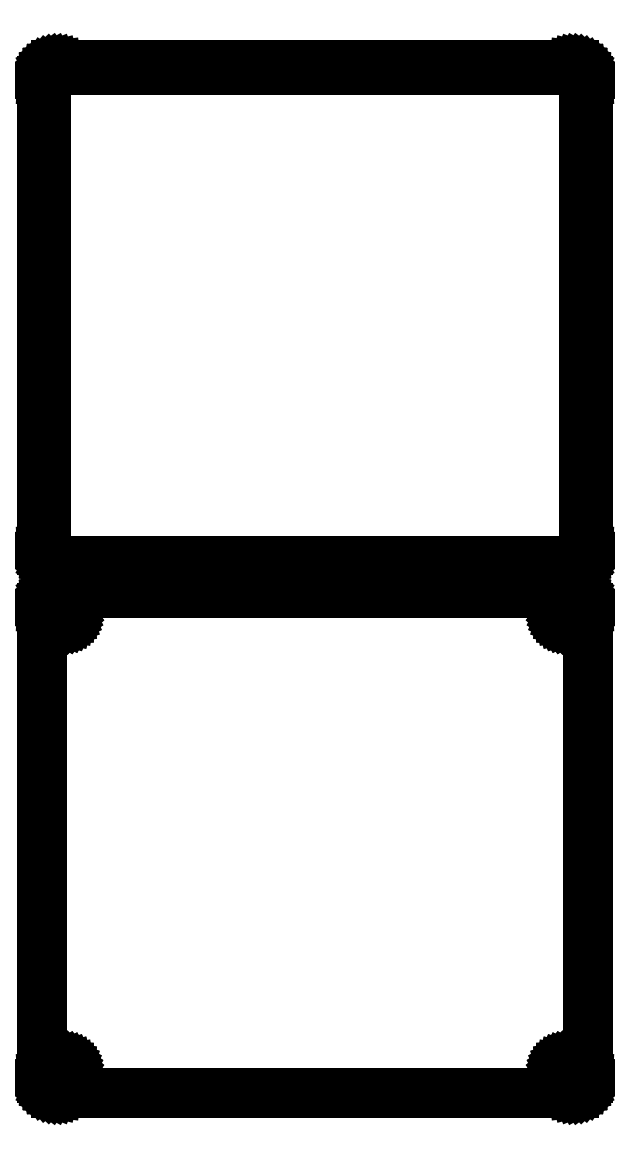
<metadata>
{"format":"dxf","ext":"dxf","renderer":"ezdxf+matplotlib","layout":"modelspace","background":"white","min_lineweight":24,"dpi":150}
</metadata>
<code>
0
SECTION
2
ENTITIES
0
LINE
8
0
10
85.94
20
265.6
11
86.55
21
265.7
0
LINE
8
0
10
86.55
20
265.7
11
87.13
21
266
0
LINE
8
0
10
87.13
20
266
11
87.68
21
266.3
0
LINE
8
0
10
87.68
20
266.3
11
88.19
21
266.6
0
LINE
8
0
10
88.19
20
266.6
11
88.64
21
267.1
0
LINE
8
0
10
88.64
20
267.1
11
89.05
21
267.6
0
LINE
8
0
10
89.05
20
267.6
11
89.38
21
268.1
0
LINE
8
0
10
89.38
20
268.1
11
89.65
21
268.7
0
LINE
8
0
10
89.65
20
268.7
11
89.84
21
269.3
0
LINE
8
0
10
89.84
20
269.3
11
89.96
21
269.9
0
LINE
8
0
10
89.96
20
269.9
11
90
21
270.5
0
LINE
8
0
10
90
20
270.5
11
90
21
425.5
0
LINE
8
0
10
90
20
425.5
11
89.96
21
426.1
0
LINE
8
0
10
89.96
20
426.1
11
89.84
21
426.7
0
LINE
8
0
10
89.84
20
426.7
11
89.65
21
427.3
0
LINE
8
0
10
89.65
20
427.3
11
89.38
21
427.9
0
LINE
8
0
10
89.38
20
427.9
11
89.05
21
428.4
0
LINE
8
0
10
89.05
20
428.4
11
88.64
21
428.9
0
LINE
8
0
10
88.64
20
428.9
11
88.19
21
429.4
0
LINE
8
0
10
88.19
20
429.4
11
87.68
21
429.7
0
LINE
8
0
10
87.68
20
429.7
11
87.13
21
430
0
LINE
8
0
10
87.13
20
430
11
86.55
21
430.3
0
LINE
8
0
10
86.55
20
430.3
11
85.94
21
430.4
0
LINE
8
0
10
85.94
20
430.4
11
85.31
21
430.5
0
LINE
8
0
10
85.31
20
430.5
11
-85.31
21
430.5
0
LINE
8
0
10
-85.31
20
430.5
11
-85.94
21
430.4
0
LINE
8
0
10
-85.94
20
430.4
11
-86.55
21
430.3
0
LINE
8
0
10
-86.55
20
430.3
11
-87.13
21
430
0
LINE
8
0
10
-87.13
20
430
11
-87.68
21
429.7
0
LINE
8
0
10
-87.68
20
429.7
11
-88.19
21
429.4
0
LINE
8
0
10
-88.19
20
429.4
11
-88.64
21
428.9
0
LINE
8
0
10
-88.64
20
428.9
11
-89.05
21
428.4
0
LINE
8
0
10
-89.05
20
428.4
11
-89.38
21
427.9
0
LINE
8
0
10
-89.38
20
427.9
11
-89.65
21
427.3
0
LINE
8
0
10
-89.65
20
427.3
11
-89.84
21
426.7
0
LINE
8
0
10
-89.84
20
426.7
11
-89.96
21
426.1
0
LINE
8
0
10
-89.96
20
426.1
11
-90
21
425.5
0
LINE
8
0
10
-90
20
425.5
11
-90
21
270.5
0
LINE
8
0
10
-90
20
270.5
11
-89.96
21
269.9
0
LINE
8
0
10
-89.96
20
269.9
11
-89.84
21
269.3
0
LINE
8
0
10
-89.84
20
269.3
11
-89.65
21
268.7
0
LINE
8
0
10
-89.65
20
268.7
11
-89.38
21
268.1
0
LINE
8
0
10
-89.38
20
268.1
11
-89.05
21
267.6
0
LINE
8
0
10
-89.05
20
267.6
11
-88.64
21
267.1
0
LINE
8
0
10
-88.64
20
267.1
11
-88.19
21
266.6
0
LINE
8
0
10
-88.19
20
266.6
11
-87.68
21
266.3
0
LINE
8
0
10
-87.68
20
266.3
11
-87.13
21
266
0
LINE
8
0
10
-87.13
20
266
11
-86.55
21
265.7
0
LINE
8
0
10
-86.55
20
265.7
11
-85.94
21
265.6
0
LINE
8
0
10
-85.94
20
265.6
11
-85.31
21
265.5
0
LINE
8
0
10
-85.31
20
265.5
11
85.31
21
265.5
0
LINE
8
0
10
85.31
20
265.5
11
85.94
21
265.6
0
LINE
8
0
10
-84.99
20
266.9
11
-85.48
21
266.9
0
LINE
8
0
10
-85.48
20
266.9
11
-85.95
21
267.1
0
LINE
8
0
10
-85.95
20
267.1
11
-86.4
21
267.2
0
LINE
8
0
10
-86.4
20
267.2
11
-86.82
21
267.5
0
LINE
8
0
10
-86.82
20
267.5
11
-87.22
21
267.8
0
LINE
8
0
10
-87.22
20
267.8
11
-87.57
21
268.1
0
LINE
8
0
10
-87.57
20
268.1
11
-87.88
21
268.5
0
LINE
8
0
10
-87.88
20
268.5
11
-88.14
21
268.9
0
LINE
8
0
10
-88.14
20
268.9
11
-88.35
21
269.3
0
LINE
8
0
10
-88.35
20
269.3
11
-88.5
21
269.8
0
LINE
8
0
10
-88.5
20
269.8
11
-88.59
21
270.3
0
LINE
8
0
10
-88.59
20
270.3
11
-88.62
21
270.8
0
LINE
8
0
10
-88.62
20
270.8
11
-88.62
21
425.2
0
LINE
8
0
10
-88.62
20
425.2
11
-88.59
21
425.7
0
LINE
8
0
10
-88.59
20
425.7
11
-88.5
21
426.2
0
LINE
8
0
10
-88.5
20
426.2
11
-88.35
21
426.7
0
LINE
8
0
10
-88.35
20
426.7
11
-88.14
21
427.1
0
LINE
8
0
10
-88.14
20
427.1
11
-87.88
21
427.5
0
LINE
8
0
10
-87.88
20
427.5
11
-87.57
21
427.9
0
LINE
8
0
10
-87.57
20
427.9
11
-87.22
21
428.2
0
LINE
8
0
10
-87.22
20
428.2
11
-86.82
21
428.5
0
LINE
8
0
10
-86.82
20
428.5
11
-86.4
21
428.8
0
LINE
8
0
10
-86.4
20
428.8
11
-85.95
21
428.9
0
LINE
8
0
10
-85.95
20
428.9
11
-85.48
21
429.1
0
LINE
8
0
10
-85.48
20
429.1
11
-84.99
21
429.1
0
LINE
8
0
10
-84.99
20
429.1
11
84.99
21
429.1
0
LINE
8
0
10
84.99
20
429.1
11
85.48
21
429.1
0
LINE
8
0
10
85.48
20
429.1
11
85.95
21
428.9
0
LINE
8
0
10
85.95
20
428.9
11
86.4
21
428.8
0
LINE
8
0
10
86.4
20
428.8
11
86.82
21
428.5
0
LINE
8
0
10
86.82
20
428.5
11
87.22
21
428.2
0
LINE
8
0
10
87.22
20
428.2
11
87.57
21
427.9
0
LINE
8
0
10
87.57
20
427.9
11
87.88
21
427.5
0
LINE
8
0
10
87.88
20
427.5
11
88.14
21
427.1
0
LINE
8
0
10
88.14
20
427.1
11
88.35
21
426.7
0
LINE
8
0
10
88.35
20
426.7
11
88.5
21
426.2
0
LINE
8
0
10
88.5
20
426.2
11
88.59
21
425.7
0
LINE
8
0
10
88.59
20
425.7
11
88.62
21
425.2
0
LINE
8
0
10
88.62
20
425.2
11
88.62
21
270.8
0
LINE
8
0
10
88.62
20
270.8
11
88.59
21
270.3
0
LINE
8
0
10
88.59
20
270.3
11
88.5
21
269.8
0
LINE
8
0
10
88.5
20
269.8
11
88.35
21
269.3
0
LINE
8
0
10
88.35
20
269.3
11
88.14
21
268.9
0
LINE
8
0
10
88.14
20
268.9
11
87.88
21
268.5
0
LINE
8
0
10
87.88
20
268.5
11
87.57
21
268.1
0
LINE
8
0
10
87.57
20
268.1
11
87.22
21
267.8
0
LINE
8
0
10
87.22
20
267.8
11
86.82
21
267.5
0
LINE
8
0
10
86.82
20
267.5
11
86.4
21
267.2
0
LINE
8
0
10
86.4
20
267.2
11
85.95
21
267.1
0
LINE
8
0
10
85.95
20
267.1
11
85.48
21
266.9
0
LINE
8
0
10
85.48
20
266.9
11
84.99
21
266.9
0
LINE
8
0
10
84.99
20
266.9
11
-84.99
21
266.9
0
LINE
8
0
10
85.94
20
91.59
11
86.55
21
91.74
0
LINE
8
0
10
86.55
20
91.74
11
87.13
21
91.98
0
LINE
8
0
10
87.13
20
91.98
11
87.68
21
92.28
0
LINE
8
0
10
87.68
20
92.28
11
88.19
21
92.65
0
LINE
8
0
10
88.19
20
92.65
11
88.64
21
93.08
0
LINE
8
0
10
88.64
20
93.08
11
89.05
21
93.56
0
LINE
8
0
10
89.05
20
93.56
11
89.38
21
94.09
0
LINE
8
0
10
89.38
20
94.09
11
89.65
21
94.66
0
LINE
8
0
10
89.65
20
94.66
11
89.84
21
95.26
0
LINE
8
0
10
89.84
20
95.26
11
89.96
21
95.87
0
LINE
8
0
10
89.96
20
95.87
11
90
21
96.5
0
LINE
8
0
10
90
20
96.5
11
90
21
251.5
0
LINE
8
0
10
90
20
251.5
11
89.96
21
252.1
0
LINE
8
0
10
89.96
20
252.1
11
89.84
21
252.7
0
LINE
8
0
10
89.84
20
252.7
11
89.65
21
253.3
0
LINE
8
0
10
89.65
20
253.3
11
89.38
21
253.9
0
LINE
8
0
10
89.38
20
253.9
11
89.05
21
254.4
0
LINE
8
0
10
89.05
20
254.4
11
88.64
21
254.9
0
LINE
8
0
10
88.64
20
254.9
11
88.19
21
255.4
0
LINE
8
0
10
88.19
20
255.4
11
87.68
21
255.7
0
LINE
8
0
10
87.68
20
255.7
11
87.13
21
256
0
LINE
8
0
10
87.13
20
256
11
86.55
21
256.3
0
LINE
8
0
10
86.55
20
256.3
11
85.94
21
256.4
0
LINE
8
0
10
85.94
20
256.4
11
85.31
21
256.5
0
LINE
8
0
10
85.31
20
256.5
11
-85.31
21
256.5
0
LINE
8
0
10
-85.31
20
256.5
11
-85.94
21
256.4
0
LINE
8
0
10
-85.94
20
256.4
11
-86.55
21
256.3
0
LINE
8
0
10
-86.55
20
256.3
11
-87.13
21
256
0
LINE
8
0
10
-87.13
20
256
11
-87.68
21
255.7
0
LINE
8
0
10
-87.68
20
255.7
11
-88.19
21
255.4
0
LINE
8
0
10
-88.19
20
255.4
11
-88.64
21
254.9
0
LINE
8
0
10
-88.64
20
254.9
11
-89.05
21
254.4
0
LINE
8
0
10
-89.05
20
254.4
11
-89.38
21
253.9
0
LINE
8
0
10
-89.38
20
253.9
11
-89.65
21
253.3
0
LINE
8
0
10
-89.65
20
253.3
11
-89.84
21
252.7
0
LINE
8
0
10
-89.84
20
252.7
11
-89.96
21
252.1
0
LINE
8
0
10
-89.96
20
252.1
11
-90
21
251.5
0
LINE
8
0
10
-90
20
251.5
11
-90
21
96.5
0
LINE
8
0
10
-90
20
96.5
11
-89.96
21
95.87
0
LINE
8
0
10
-89.96
20
95.87
11
-89.84
21
95.26
0
LINE
8
0
10
-89.84
20
95.26
11
-89.65
21
94.66
0
LINE
8
0
10
-89.65
20
94.66
11
-89.38
21
94.09
0
LINE
8
0
10
-89.38
20
94.09
11
-89.05
21
93.56
0
LINE
8
0
10
-89.05
20
93.56
11
-88.64
21
93.08
0
LINE
8
0
10
-88.64
20
93.08
11
-88.19
21
92.65
0
LINE
8
0
10
-88.19
20
92.65
11
-87.68
21
92.28
0
LINE
8
0
10
-87.68
20
92.28
11
-87.13
21
91.98
0
LINE
8
0
10
-87.13
20
91.98
11
-86.55
21
91.74
0
LINE
8
0
10
-86.55
20
91.74
11
-85.94
21
91.59
0
LINE
8
0
10
-85.94
20
91.59
11
-85.31
21
91.51
0
LINE
8
0
10
-85.31
20
91.51
11
85.31
21
91.51
0
LINE
8
0
10
85.31
20
91.51
11
85.94
21
91.59
0
LINE
8
0
10
82.39
20
247.2
11
82.16
21
247.2
0
LINE
8
0
10
82.16
20
247.2
11
81.94
21
247.3
0
LINE
8
0
10
81.94
20
247.3
11
81.73
21
247.4
0
LINE
8
0
10
81.73
20
247.4
11
81.54
21
247.5
0
LINE
8
0
10
81.54
20
247.5
11
81.35
21
247.6
0
LINE
8
0
10
81.35
20
247.6
11
81.19
21
247.8
0
LINE
8
0
10
81.19
20
247.8
11
81.04
21
247.9
0
LINE
8
0
10
81.04
20
247.9
11
80.92
21
248.1
0
LINE
8
0
10
80.92
20
248.1
11
80.83
21
248.3
0
LINE
8
0
10
80.83
20
248.3
11
80.76
21
248.6
0
LINE
8
0
10
80.76
20
248.6
11
80.71
21
248.8
0
LINE
8
0
10
80.71
20
248.8
11
80.7
21
249
0
LINE
8
0
10
80.7
20
249
11
80.71
21
249.2
0
LINE
8
0
10
80.71
20
249.2
11
80.76
21
249.4
0
LINE
8
0
10
80.76
20
249.4
11
80.83
21
249.7
0
LINE
8
0
10
80.83
20
249.7
11
80.92
21
249.9
0
LINE
8
0
10
80.92
20
249.9
11
81.04
21
250.1
0
LINE
8
0
10
81.04
20
250.1
11
81.19
21
250.2
0
LINE
8
0
10
81.19
20
250.2
11
81.35
21
250.4
0
LINE
8
0
10
81.35
20
250.4
11
81.54
21
250.5
0
LINE
8
0
10
81.54
20
250.5
11
81.73
21
250.6
0
LINE
8
0
10
81.73
20
250.6
11
81.94
21
250.7
0
LINE
8
0
10
81.94
20
250.7
11
82.16
21
250.8
0
LINE
8
0
10
82.16
20
250.8
11
82.39
21
250.8
0
LINE
8
0
10
82.39
20
250.8
11
82.61
21
250.8
0
LINE
8
0
10
82.61
20
250.8
11
82.84
21
250.8
0
LINE
8
0
10
82.84
20
250.8
11
83.06
21
250.7
0
LINE
8
0
10
83.06
20
250.7
11
83.27
21
250.6
0
LINE
8
0
10
83.27
20
250.6
11
83.46
21
250.5
0
LINE
8
0
10
83.46
20
250.5
11
83.65
21
250.4
0
LINE
8
0
10
83.65
20
250.4
11
83.81
21
250.2
0
LINE
8
0
10
83.81
20
250.2
11
83.96
21
250.1
0
LINE
8
0
10
83.96
20
250.1
11
84.08
21
249.9
0
LINE
8
0
10
84.08
20
249.9
11
84.17
21
249.7
0
LINE
8
0
10
84.17
20
249.7
11
84.24
21
249.4
0
LINE
8
0
10
84.24
20
249.4
11
84.29
21
249.2
0
LINE
8
0
10
84.29
20
249.2
11
84.3
21
249
0
LINE
8
0
10
84.3
20
249
11
84.29
21
248.8
0
LINE
8
0
10
84.29
20
248.8
11
84.24
21
248.6
0
LINE
8
0
10
84.24
20
248.6
11
84.17
21
248.3
0
LINE
8
0
10
84.17
20
248.3
11
84.08
21
248.1
0
LINE
8
0
10
84.08
20
248.1
11
83.96
21
247.9
0
LINE
8
0
10
83.96
20
247.9
11
83.81
21
247.8
0
LINE
8
0
10
83.81
20
247.8
11
83.65
21
247.6
0
LINE
8
0
10
83.65
20
247.6
11
83.46
21
247.5
0
LINE
8
0
10
83.46
20
247.5
11
83.27
21
247.4
0
LINE
8
0
10
83.27
20
247.4
11
83.06
21
247.3
0
LINE
8
0
10
83.06
20
247.3
11
82.84
21
247.2
0
LINE
8
0
10
82.84
20
247.2
11
82.61
21
247.2
0
LINE
8
0
10
82.61
20
247.2
11
82.39
21
247.2
0
LINE
8
0
10
-82.61
20
247.2
11
-82.84
21
247.2
0
LINE
8
0
10
-82.84
20
247.2
11
-83.06
21
247.3
0
LINE
8
0
10
-83.06
20
247.3
11
-83.27
21
247.4
0
LINE
8
0
10
-83.27
20
247.4
11
-83.46
21
247.5
0
LINE
8
0
10
-83.46
20
247.5
11
-83.65
21
247.6
0
LINE
8
0
10
-83.65
20
247.6
11
-83.81
21
247.8
0
LINE
8
0
10
-83.81
20
247.8
11
-83.96
21
247.9
0
LINE
8
0
10
-83.96
20
247.9
11
-84.08
21
248.1
0
LINE
8
0
10
-84.08
20
248.1
11
-84.17
21
248.3
0
LINE
8
0
10
-84.17
20
248.3
11
-84.24
21
248.6
0
LINE
8
0
10
-84.24
20
248.6
11
-84.29
21
248.8
0
LINE
8
0
10
-84.29
20
248.8
11
-84.3
21
249
0
LINE
8
0
10
-84.3
20
249
11
-84.29
21
249.2
0
LINE
8
0
10
-84.29
20
249.2
11
-84.24
21
249.4
0
LINE
8
0
10
-84.24
20
249.4
11
-84.17
21
249.7
0
LINE
8
0
10
-84.17
20
249.7
11
-84.08
21
249.9
0
LINE
8
0
10
-84.08
20
249.9
11
-83.96
21
250.1
0
LINE
8
0
10
-83.96
20
250.1
11
-83.81
21
250.2
0
LINE
8
0
10
-83.81
20
250.2
11
-83.65
21
250.4
0
LINE
8
0
10
-83.65
20
250.4
11
-83.46
21
250.5
0
LINE
8
0
10
-83.46
20
250.5
11
-83.27
21
250.6
0
LINE
8
0
10
-83.27
20
250.6
11
-83.06
21
250.7
0
LINE
8
0
10
-83.06
20
250.7
11
-82.84
21
250.8
0
LINE
8
0
10
-82.84
20
250.8
11
-82.61
21
250.8
0
LINE
8
0
10
-82.61
20
250.8
11
-82.39
21
250.8
0
LINE
8
0
10
-82.39
20
250.8
11
-82.16
21
250.8
0
LINE
8
0
10
-82.16
20
250.8
11
-81.94
21
250.7
0
LINE
8
0
10
-81.94
20
250.7
11
-81.73
21
250.6
0
LINE
8
0
10
-81.73
20
250.6
11
-81.54
21
250.5
0
LINE
8
0
10
-81.54
20
250.5
11
-81.35
21
250.4
0
LINE
8
0
10
-81.35
20
250.4
11
-81.19
21
250.2
0
LINE
8
0
10
-81.19
20
250.2
11
-81.04
21
250.1
0
LINE
8
0
10
-81.04
20
250.1
11
-80.92
21
249.9
0
LINE
8
0
10
-80.92
20
249.9
11
-80.83
21
249.7
0
LINE
8
0
10
-80.83
20
249.7
11
-80.76
21
249.4
0
LINE
8
0
10
-80.76
20
249.4
11
-80.71
21
249.2
0
LINE
8
0
10
-80.71
20
249.2
11
-80.7
21
249
0
LINE
8
0
10
-80.7
20
249
11
-80.71
21
248.8
0
LINE
8
0
10
-80.71
20
248.8
11
-80.76
21
248.6
0
LINE
8
0
10
-80.76
20
248.6
11
-80.83
21
248.3
0
LINE
8
0
10
-80.83
20
248.3
11
-80.92
21
248.1
0
LINE
8
0
10
-80.92
20
248.1
11
-81.04
21
247.9
0
LINE
8
0
10
-81.04
20
247.9
11
-81.19
21
247.8
0
LINE
8
0
10
-81.19
20
247.8
11
-81.35
21
247.6
0
LINE
8
0
10
-81.35
20
247.6
11
-81.54
21
247.5
0
LINE
8
0
10
-81.54
20
247.5
11
-81.73
21
247.4
0
LINE
8
0
10
-81.73
20
247.4
11
-81.94
21
247.3
0
LINE
8
0
10
-81.94
20
247.3
11
-82.16
21
247.2
0
LINE
8
0
10
-82.16
20
247.2
11
-82.39
21
247.2
0
LINE
8
0
10
-82.39
20
247.2
11
-82.61
21
247.2
0
LINE
8
0
10
-82.61
20
97.2
11
-82.84
21
97.23
0
LINE
8
0
10
-82.84
20
97.23
11
-83.06
21
97.29
0
LINE
8
0
10
-83.06
20
97.29
11
-83.27
21
97.37
0
LINE
8
0
10
-83.27
20
97.37
11
-83.46
21
97.48
0
LINE
8
0
10
-83.46
20
97.48
11
-83.65
21
97.61
0
LINE
8
0
10
-83.65
20
97.61
11
-83.81
21
97.77
0
LINE
8
0
10
-83.81
20
97.77
11
-83.96
21
97.94
0
LINE
8
0
10
-83.96
20
97.94
11
-84.08
21
98.13
0
LINE
8
0
10
-84.08
20
98.13
11
-84.17
21
98.34
0
LINE
8
0
10
-84.17
20
98.34
11
-84.24
21
98.55
0
LINE
8
0
10
-84.24
20
98.55
11
-84.29
21
98.77
0
LINE
8
0
10
-84.29
20
98.77
11
-84.3
21
99
0
LINE
8
0
10
-84.3
20
99
11
-84.29
21
99.23
0
LINE
8
0
10
-84.29
20
99.23
11
-84.24
21
99.45
0
LINE
8
0
10
-84.24
20
99.45
11
-84.17
21
99.66
0
LINE
8
0
10
-84.17
20
99.66
11
-84.08
21
99.87
0
LINE
8
0
10
-84.08
20
99.87
11
-83.96
21
100.1
0
LINE
8
0
10
-83.96
20
100.1
11
-83.81
21
100.2
0
LINE
8
0
10
-83.81
20
100.2
11
-83.65
21
100.4
0
LINE
8
0
10
-83.65
20
100.4
11
-83.46
21
100.5
0
LINE
8
0
10
-83.46
20
100.5
11
-83.27
21
100.6
0
LINE
8
0
10
-83.27
20
100.6
11
-83.06
21
100.7
0
LINE
8
0
10
-83.06
20
100.7
11
-82.84
21
100.8
0
LINE
8
0
10
-82.84
20
100.8
11
-82.61
21
100.8
0
LINE
8
0
10
-82.61
20
100.8
11
-82.39
21
100.8
0
LINE
8
0
10
-82.39
20
100.8
11
-82.16
21
100.8
0
LINE
8
0
10
-82.16
20
100.8
11
-81.94
21
100.7
0
LINE
8
0
10
-81.94
20
100.7
11
-81.73
21
100.6
0
LINE
8
0
10
-81.73
20
100.6
11
-81.54
21
100.5
0
LINE
8
0
10
-81.54
20
100.5
11
-81.35
21
100.4
0
LINE
8
0
10
-81.35
20
100.4
11
-81.19
21
100.2
0
LINE
8
0
10
-81.19
20
100.2
11
-81.04
21
100.1
0
LINE
8
0
10
-81.04
20
100.1
11
-80.92
21
99.87
0
LINE
8
0
10
-80.92
20
99.87
11
-80.83
21
99.66
0
LINE
8
0
10
-80.83
20
99.66
11
-80.76
21
99.45
0
LINE
8
0
10
-80.76
20
99.45
11
-80.71
21
99.23
0
LINE
8
0
10
-80.71
20
99.23
11
-80.7
21
99
0
LINE
8
0
10
-80.7
20
99
11
-80.71
21
98.77
0
LINE
8
0
10
-80.71
20
98.77
11
-80.76
21
98.55
0
LINE
8
0
10
-80.76
20
98.55
11
-80.83
21
98.34
0
LINE
8
0
10
-80.83
20
98.34
11
-80.92
21
98.13
0
LINE
8
0
10
-80.92
20
98.13
11
-81.04
21
97.94
0
LINE
8
0
10
-81.04
20
97.94
11
-81.19
21
97.77
0
LINE
8
0
10
-81.19
20
97.77
11
-81.35
21
97.61
0
LINE
8
0
10
-81.35
20
97.61
11
-81.54
21
97.48
0
LINE
8
0
10
-81.54
20
97.48
11
-81.73
21
97.37
0
LINE
8
0
10
-81.73
20
97.37
11
-81.94
21
97.29
0
LINE
8
0
10
-81.94
20
97.29
11
-82.16
21
97.23
0
LINE
8
0
10
-82.16
20
97.23
11
-82.39
21
97.2
0
LINE
8
0
10
-82.39
20
97.2
11
-82.61
21
97.2
0
LINE
8
0
10
82.39
20
97.2
11
82.16
21
97.23
0
LINE
8
0
10
82.16
20
97.23
11
81.94
21
97.29
0
LINE
8
0
10
81.94
20
97.29
11
81.73
21
97.37
0
LINE
8
0
10
81.73
20
97.37
11
81.54
21
97.48
0
LINE
8
0
10
81.54
20
97.48
11
81.35
21
97.61
0
LINE
8
0
10
81.35
20
97.61
11
81.19
21
97.77
0
LINE
8
0
10
81.19
20
97.77
11
81.04
21
97.94
0
LINE
8
0
10
81.04
20
97.94
11
80.92
21
98.13
0
LINE
8
0
10
80.92
20
98.13
11
80.83
21
98.34
0
LINE
8
0
10
80.83
20
98.34
11
80.76
21
98.55
0
LINE
8
0
10
80.76
20
98.55
11
80.71
21
98.77
0
LINE
8
0
10
80.71
20
98.77
11
80.7
21
99
0
LINE
8
0
10
80.7
20
99
11
80.71
21
99.23
0
LINE
8
0
10
80.71
20
99.23
11
80.76
21
99.45
0
LINE
8
0
10
80.76
20
99.45
11
80.83
21
99.66
0
LINE
8
0
10
80.83
20
99.66
11
80.92
21
99.87
0
LINE
8
0
10
80.92
20
99.87
11
81.04
21
100.1
0
LINE
8
0
10
81.04
20
100.1
11
81.19
21
100.2
0
LINE
8
0
10
81.19
20
100.2
11
81.35
21
100.4
0
LINE
8
0
10
81.35
20
100.4
11
81.54
21
100.5
0
LINE
8
0
10
81.54
20
100.5
11
81.73
21
100.6
0
LINE
8
0
10
81.73
20
100.6
11
81.94
21
100.7
0
LINE
8
0
10
81.94
20
100.7
11
82.16
21
100.8
0
LINE
8
0
10
82.16
20
100.8
11
82.39
21
100.8
0
LINE
8
0
10
82.39
20
100.8
11
82.61
21
100.8
0
LINE
8
0
10
82.61
20
100.8
11
82.84
21
100.8
0
LINE
8
0
10
82.84
20
100.8
11
83.06
21
100.7
0
LINE
8
0
10
83.06
20
100.7
11
83.27
21
100.6
0
LINE
8
0
10
83.27
20
100.6
11
83.46
21
100.5
0
LINE
8
0
10
83.46
20
100.5
11
83.65
21
100.4
0
LINE
8
0
10
83.65
20
100.4
11
83.81
21
100.2
0
LINE
8
0
10
83.81
20
100.2
11
83.96
21
100.1
0
LINE
8
0
10
83.96
20
100.1
11
84.08
21
99.87
0
LINE
8
0
10
84.08
20
99.87
11
84.17
21
99.66
0
LINE
8
0
10
84.17
20
99.66
11
84.24
21
99.45
0
LINE
8
0
10
84.24
20
99.45
11
84.29
21
99.23
0
LINE
8
0
10
84.29
20
99.23
11
84.3
21
99
0
LINE
8
0
10
84.3
20
99
11
84.29
21
98.77
0
LINE
8
0
10
84.29
20
98.77
11
84.24
21
98.55
0
LINE
8
0
10
84.24
20
98.55
11
84.17
21
98.34
0
LINE
8
0
10
84.17
20
98.34
11
84.08
21
98.13
0
LINE
8
0
10
84.08
20
98.13
11
83.96
21
97.94
0
LINE
8
0
10
83.96
20
97.94
11
83.81
21
97.77
0
LINE
8
0
10
83.81
20
97.77
11
83.65
21
97.61
0
LINE
8
0
10
83.65
20
97.61
11
83.46
21
97.48
0
LINE
8
0
10
83.46
20
97.48
11
83.27
21
97.37
0
LINE
8
0
10
83.27
20
97.37
11
83.06
21
97.29
0
LINE
8
0
10
83.06
20
97.29
11
82.84
21
97.23
0
LINE
8
0
10
82.84
20
97.23
11
82.61
21
97.2
0
LINE
8
0
10
82.61
20
97.2
11
82.39
21
97.2
0
ENDSEC
0
EOF

</code>
